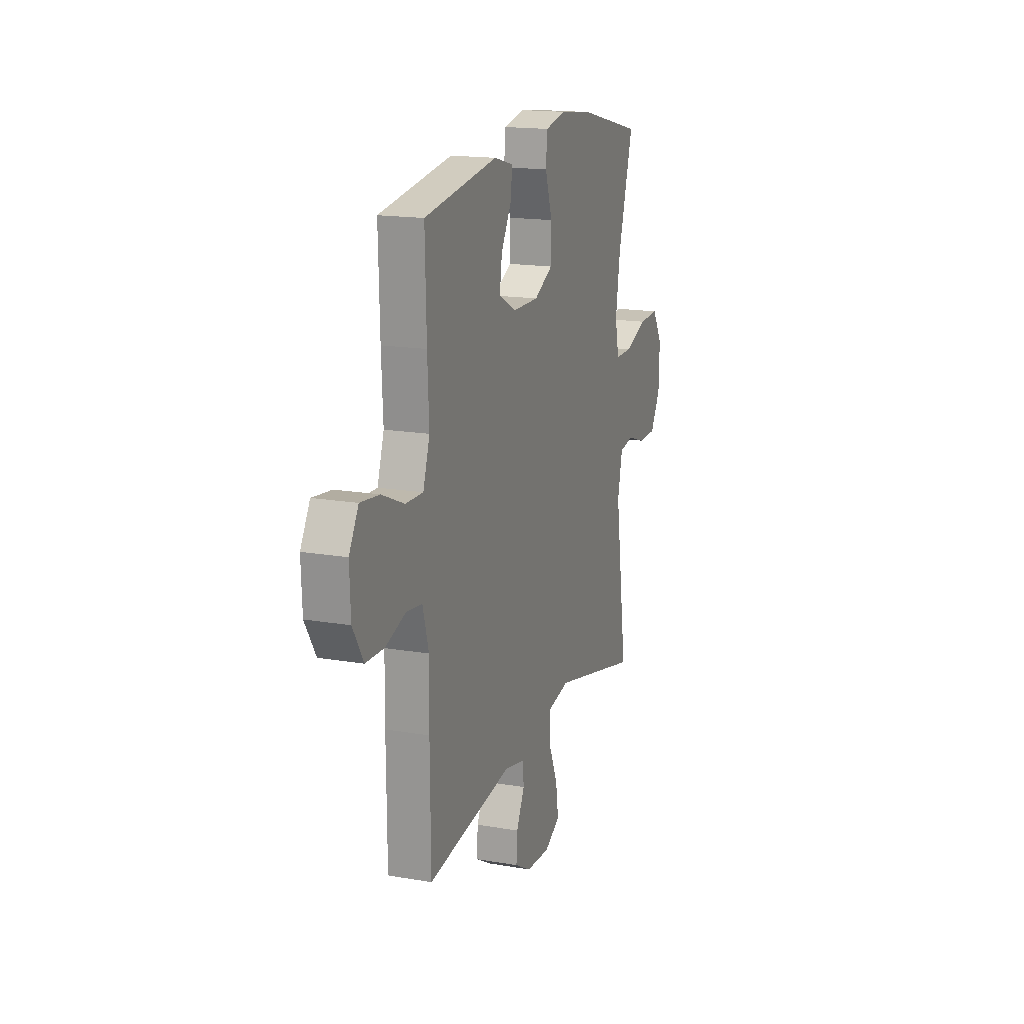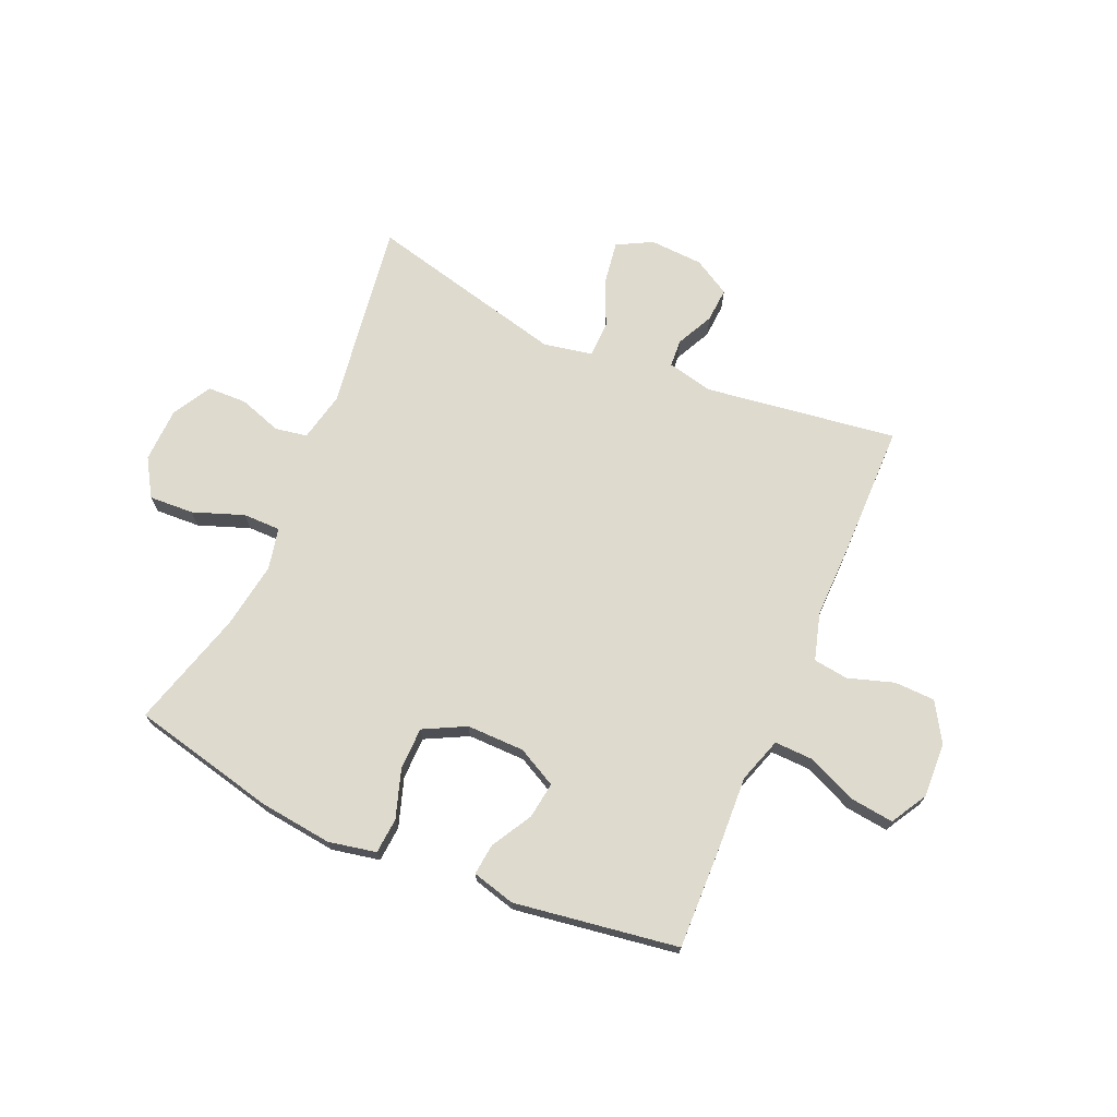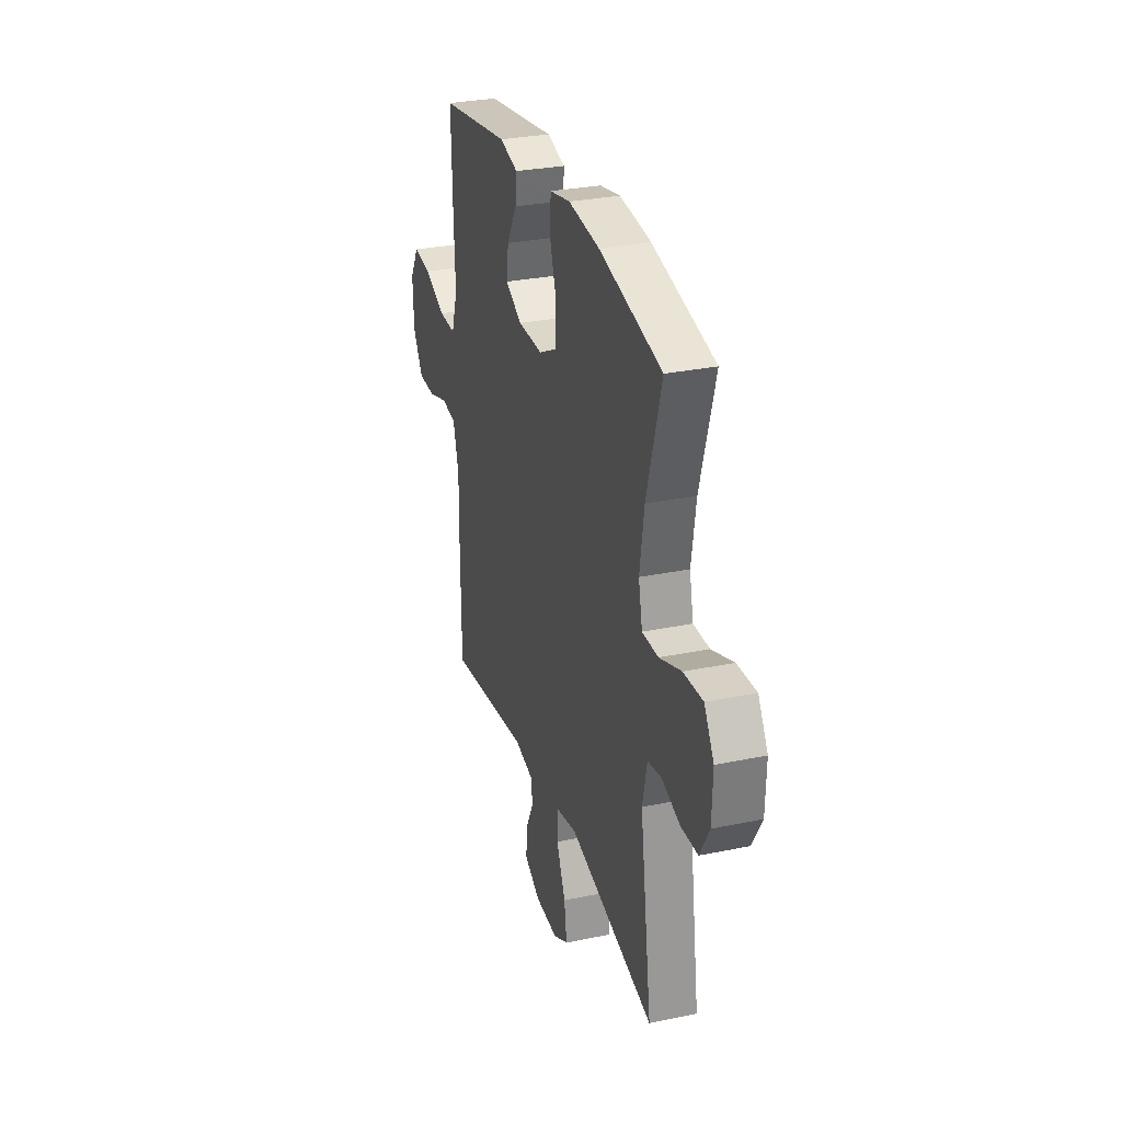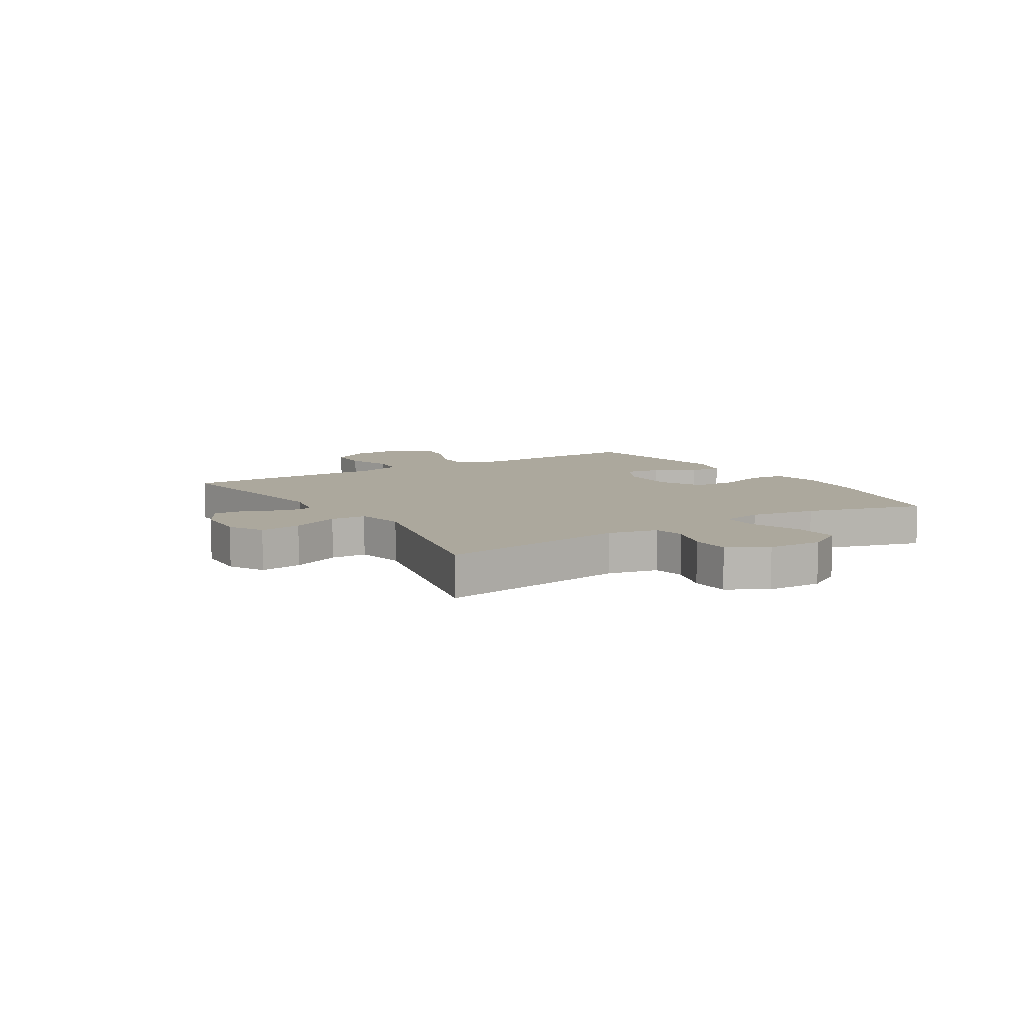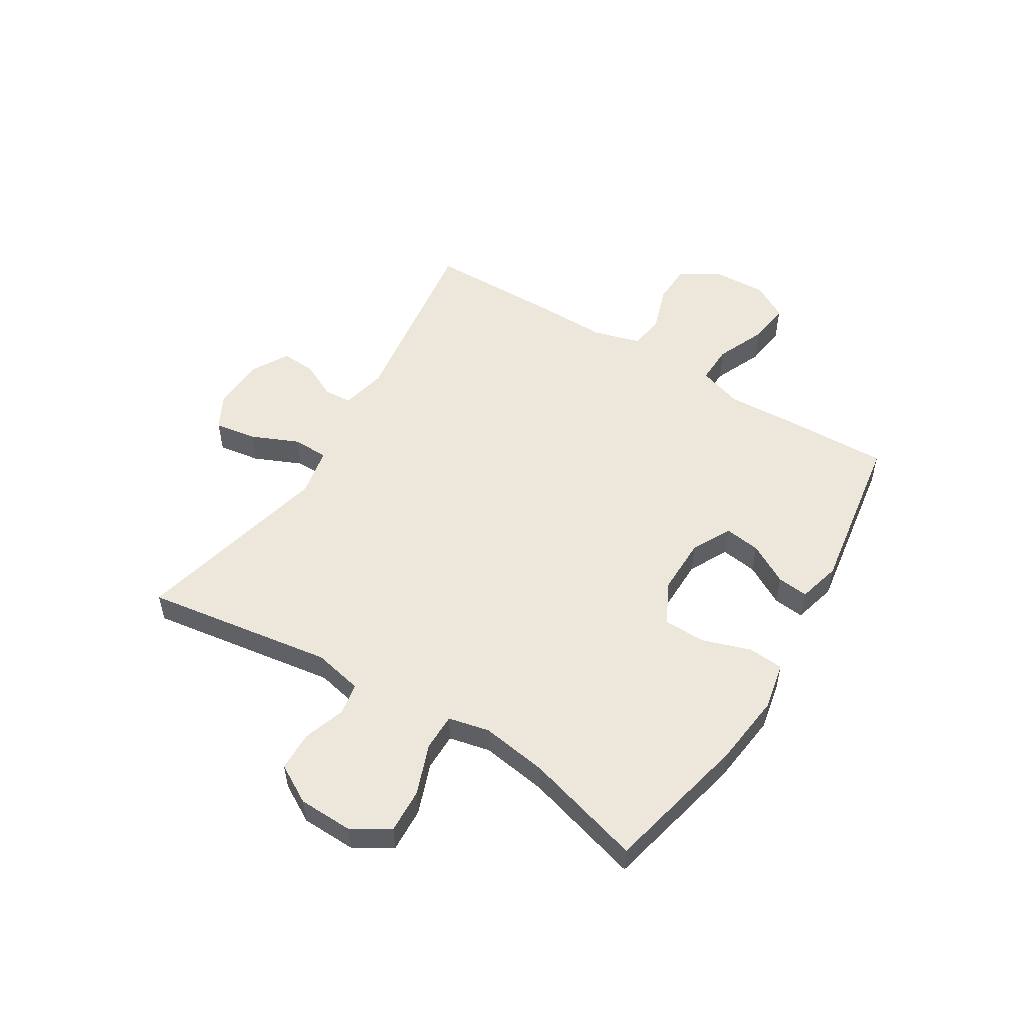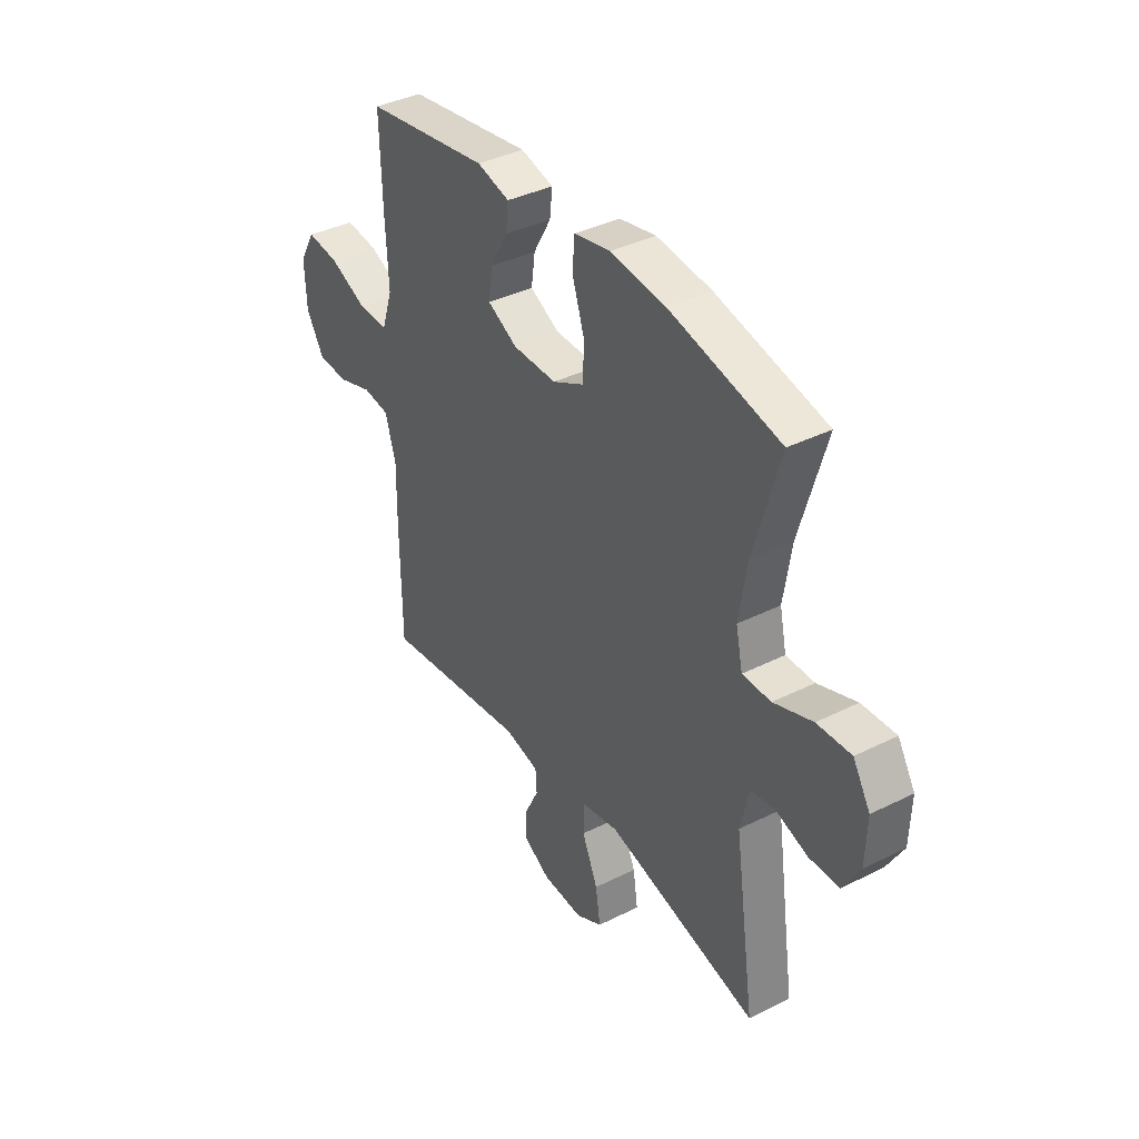
<metadata>
{"format":"obj","ext":"obj","renderer":"f3d","projection":"perspective","resolution":1024,"background":"white","views":[{"elev":16.7,"azim":109.3,"up":"+Z"},{"elev":71.2,"azim":23.5,"up":"+Y"},{"elev":29.7,"azim":-107.0,"up":"+Z"},{"elev":8.6,"azim":-122.1,"up":"+Y"},{"elev":53.1,"azim":-58.5,"up":"+Y"},{"elev":38.3,"azim":-122.3,"up":"+Z"}]}
</metadata>
<code>
v 0.5 0.07 -0.5
v 0.161 0.07 -0.452
v 0.08 0.07 -0.47
v 0.077 0.07 -0.519
v 0.109 0.07 -0.584
v 0.113 0.07 -0.645
v 0.048 0.07 -0.682
v -0.046 0.07 -0.687
v -0.108 0.07 -0.654
v -0.097 0.07 -0.58
v -0.06 0.07 -0.495
v -0.062 0.07 -0.432
v -0.148 0.07 -0.415
v -0.5 0.07 -0.5
v -0.451 0.07 -0.166
v -0.47 0.07 -0.079
v -0.526 0.07 -0.069
v -0.602 0.07 -0.094
v -0.671 0.07 -0.092
v -0.71 0.07 -0.024
v -0.713 0.07 0.073
v -0.673 0.07 0.139
v -0.594 0.07 0.135
v -0.504 0.07 0.102
v -0.438 0.07 0.102
v -0.422 0.07 0.175
v -0.44 0.07 0.292
v -0.5 0.07 0.5
v -0.244 0.07 0.559
v -0.116 0.07 0.574
v -0.032 0.07 0.557
v -0.027 0.07 0.494
v -0.055 0.07 0.409
v -0.054 0.07 0.334
v 0.02 0.07 0.296
v 0.122 0.07 0.297
v 0.191 0.07 0.333
v 0.182 0.07 0.397
v 0.141 0.07 0.469
v 0.135 0.07 0.524
v 0.211 0.07 0.544
v 0.5 0.07 0.5
v 0.495 0.07 0.315
v 0.489 0.07 0.191
v 0.515 0.07 0.112
v 0.584 0.07 0.114
v 0.672 0.07 0.152
v 0.747 0.07 0.161
v 0.784 0.07 0.097
v 0.78 0.07 0.001
v 0.738 0.07 -0.068
v 0.666 0.07 -0.07
v 0.586 0.07 -0.044
v 0.524 0.07 -0.052
v 0.5 0.07 -0.136
v 0.502 0.07 -0.263
v 0.5 0 -0.5
v 0.161 0 -0.452
v 0.08 0 -0.47
v 0.077 0 -0.519
v 0.109 0 -0.584
v 0.113 0 -0.645
v 0.048 0 -0.682
v -0.046 0 -0.687
v -0.108 0 -0.654
v -0.097 0 -0.58
v -0.06 0 -0.495
v -0.062 0 -0.432
v -0.148 0 -0.415
v -0.5 0 -0.5
v -0.451 0 -0.166
v -0.47 0 -0.079
v -0.526 0 -0.069
v -0.602 0 -0.094
v -0.671 0 -0.092
v -0.71 0 -0.024
v -0.713 0 0.073
v -0.673 0 0.139
v -0.594 0 0.135
v -0.504 0 0.102
v -0.438 0 0.102
v -0.422 0 0.175
v -0.44 0 0.292
v -0.5 0 0.5
v -0.244 0 0.559
v -0.116 0 0.574
v -0.032 0 0.557
v -0.027 0 0.494
v -0.055 0 0.409
v -0.054 0 0.334
v 0.02 0 0.296
v 0.122 0 0.297
v 0.191 0 0.333
v 0.182 0 0.397
v 0.141 0 0.469
v 0.135 0 0.524
v 0.211 0 0.544
v 0.5 0 0.5
v 0.495 0 0.315
v 0.489 0 0.191
v 0.515 0 0.112
v 0.584 0 0.114
v 0.672 0 0.152
v 0.747 0 0.161
v 0.784 0 0.097
v 0.78 0 0.001
v 0.738 0 -0.068
v 0.666 0 -0.07
v 0.586 0 -0.044
v 0.524 0 -0.052
v 0.5 0 -0.136
v 0.502 0 -0.263
f 55 56 1 2
f 54 55 2 3
f 50 51 52 53
f 50 53 54
f 49 50 54
f 46 47 48 49
f 45 46 49 54
f 44 45 54 3
f 42 43 44 3
f 38 39 40 41
f 37 38 41 42
f 30 31 32 33
f 30 33 34
f 27 28 29 30
f 26 27 30 34
f 25 26 34 35
f 21 22 23 24
f 21 24 25
f 20 21 25
f 17 18 19 20
f 16 17 20 25
f 15 16 25 35
f 13 14 15 35
f 8 9 10 11
f 8 11 12
f 7 8 12
f 4 5 6 7
f 3 4 7 12
f 37 42 3 12
f 12 13 35 36
f 12 36 37
f 58 57 112 111
f 59 58 111 110
f 109 108 107 106
f 110 109 106
f 110 106 105
f 105 104 103 102
f 110 105 102 101
f 59 110 101 100
f 59 100 99 98
f 97 96 95 94
f 98 97 94 93
f 89 88 87 86
f 90 89 86
f 86 85 84 83
f 90 86 83 82
f 91 90 82 81
f 80 79 78 77
f 81 80 77
f 81 77 76
f 76 75 74 73
f 81 76 73 72
f 91 81 72 71
f 91 71 70 69
f 67 66 65 64
f 68 67 64
f 68 64 63
f 63 62 61 60
f 68 63 60 59
f 68 59 98 93
f 92 91 69 68
f 93 92 68
f 1 57 58 2
f 2 58 59 3
f 3 59 60 4
f 4 60 61 5
f 5 61 62 6
f 6 62 63 7
f 7 63 64 8
f 8 64 65 9
f 9 65 66 10
f 10 66 67 11
f 11 67 68 12
f 12 68 69 13
f 13 69 70 14
f 14 70 71 15
f 15 71 72 16
f 16 72 73 17
f 17 73 74 18
f 18 74 75 19
f 19 75 76 20
f 20 76 77 21
f 21 77 78 22
f 22 78 79 23
f 23 79 80 24
f 24 80 81 25
f 25 81 82 26
f 26 82 83 27
f 27 83 84 28
f 28 84 85 29
f 29 85 86 30
f 30 86 87 31
f 31 87 88 32
f 32 88 89 33
f 33 89 90 34
f 34 90 91 35
f 35 91 92 36
f 36 92 93 37
f 37 93 94 38
f 38 94 95 39
f 39 95 96 40
f 40 96 97 41
f 41 97 98 42
f 42 98 99 43
f 43 99 100 44
f 44 100 101 45
f 45 101 102 46
f 46 102 103 47
f 47 103 104 48
f 48 104 105 49
f 49 105 106 50
f 50 106 107 51
f 51 107 108 52
f 52 108 109 53
f 53 109 110 54
f 54 110 111 55
f 55 111 112 56
f 56 112 57 1

</code>
